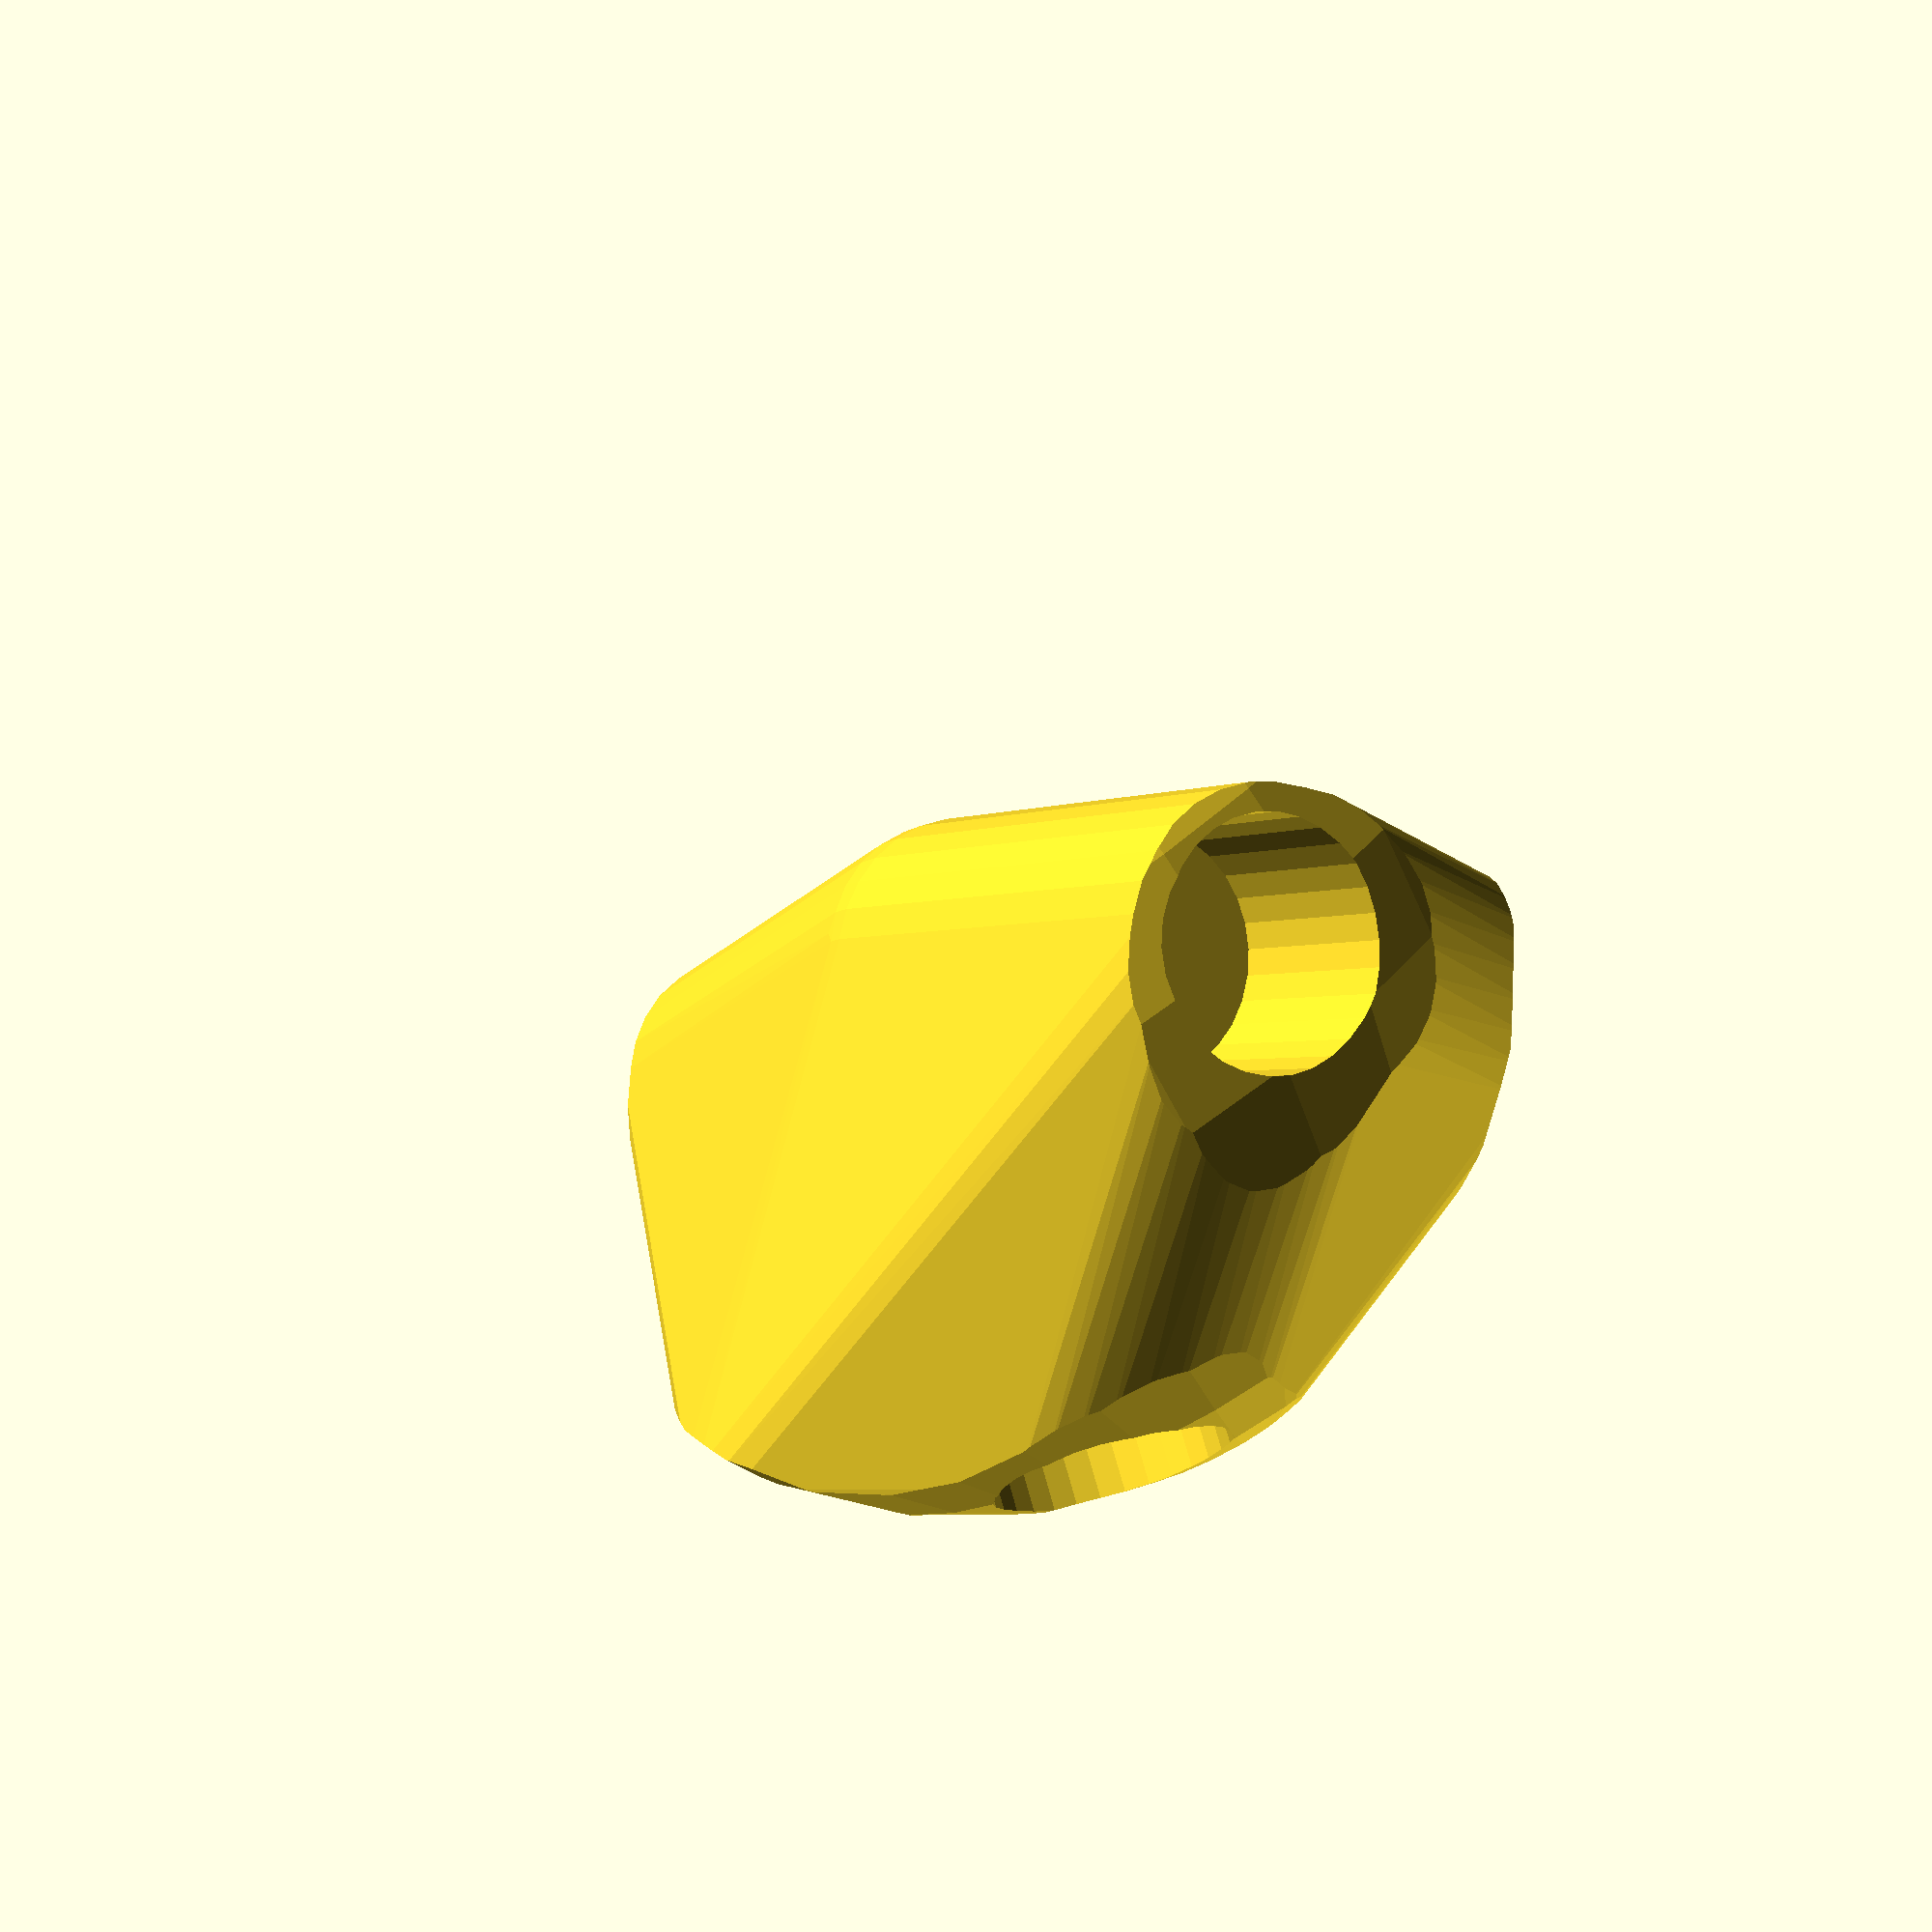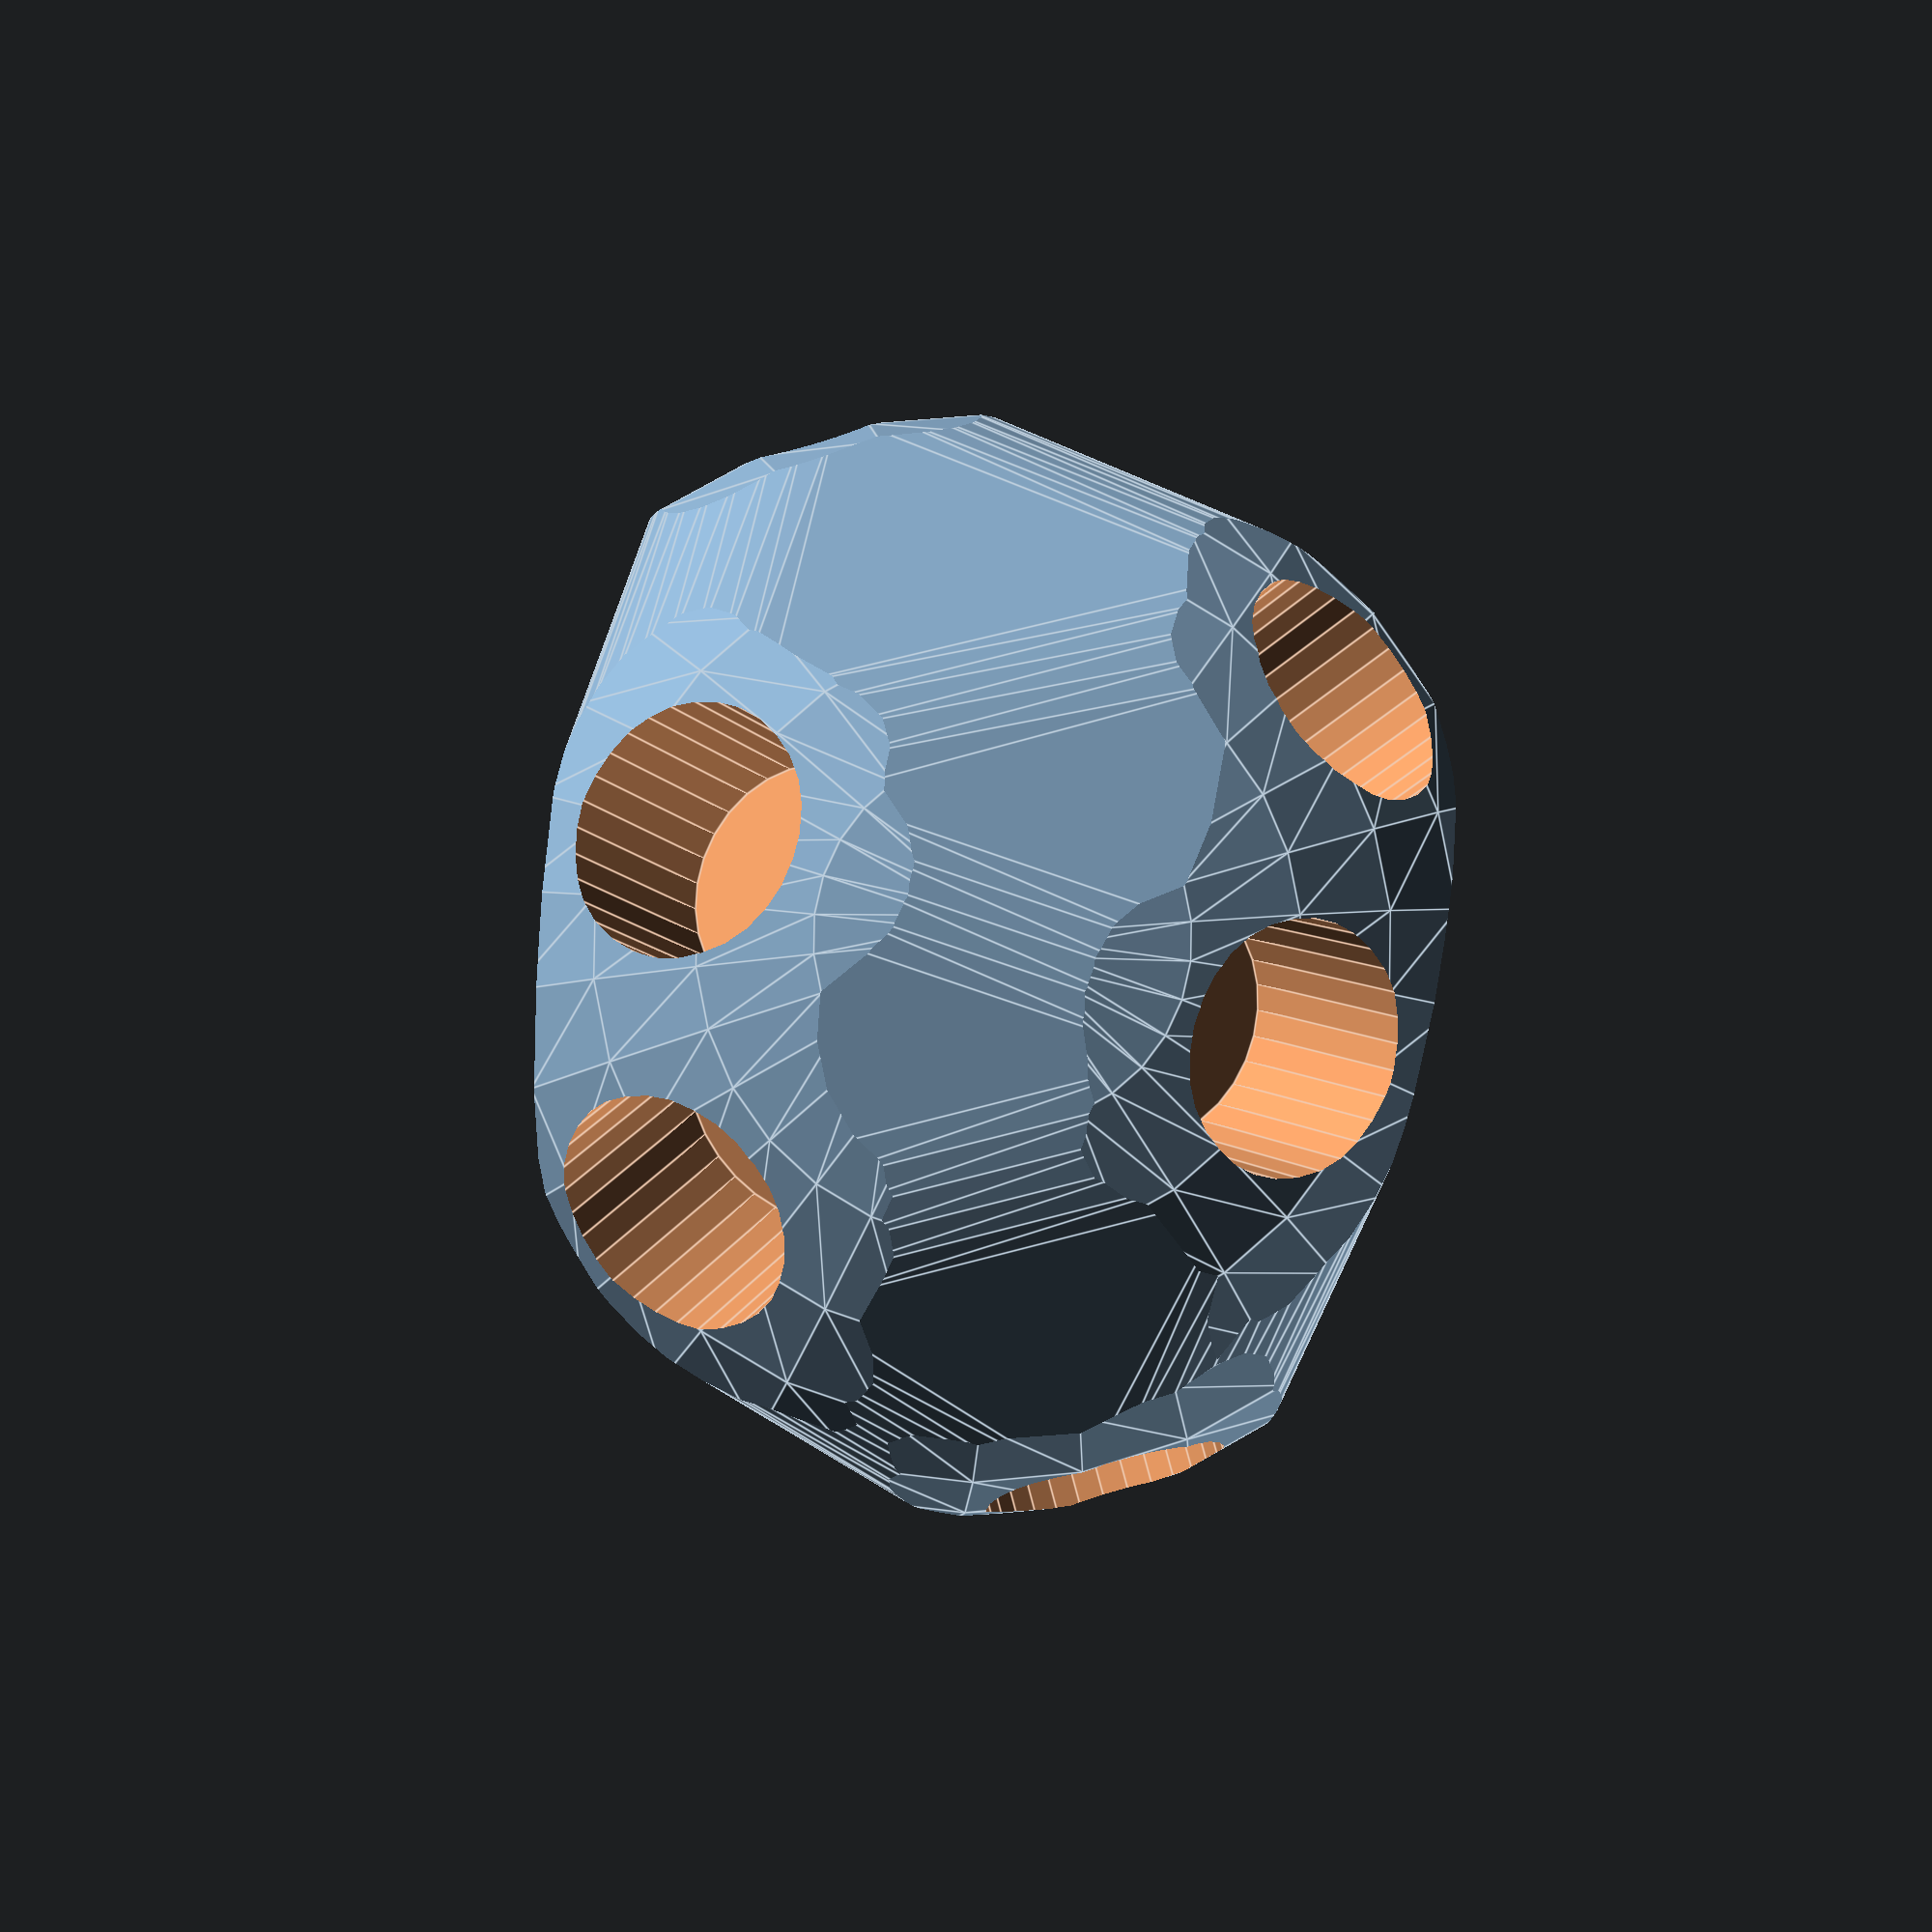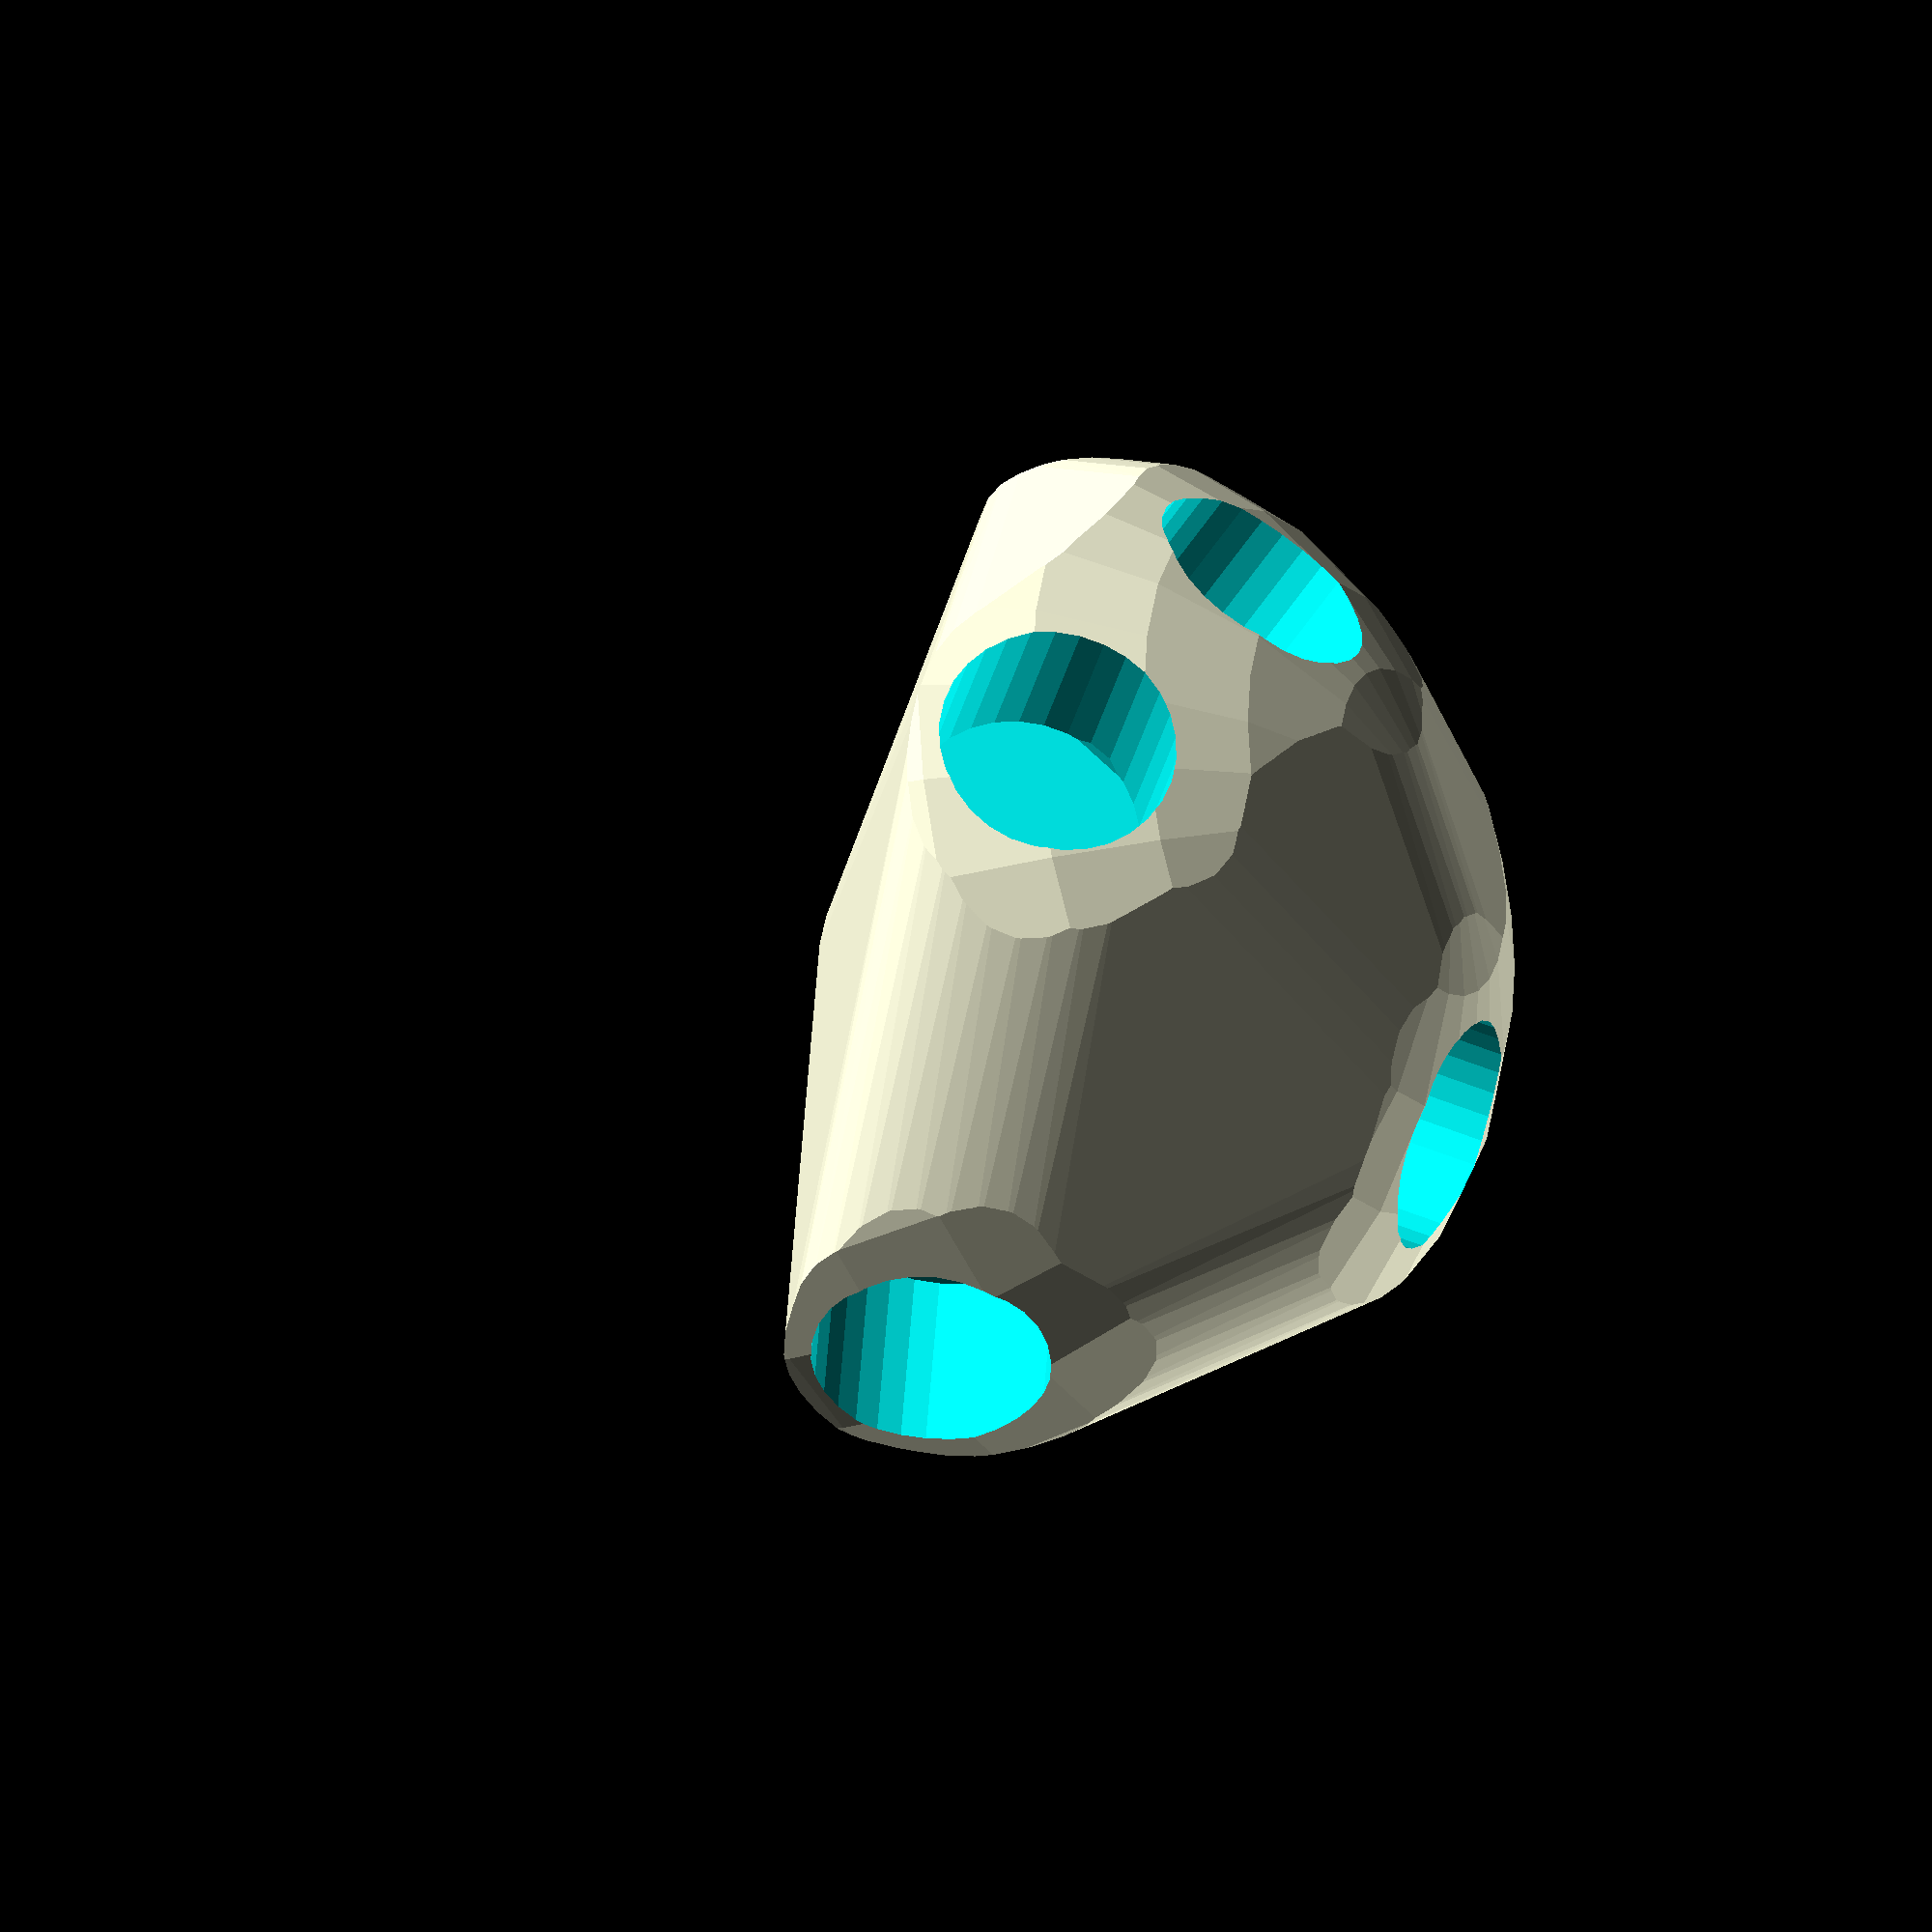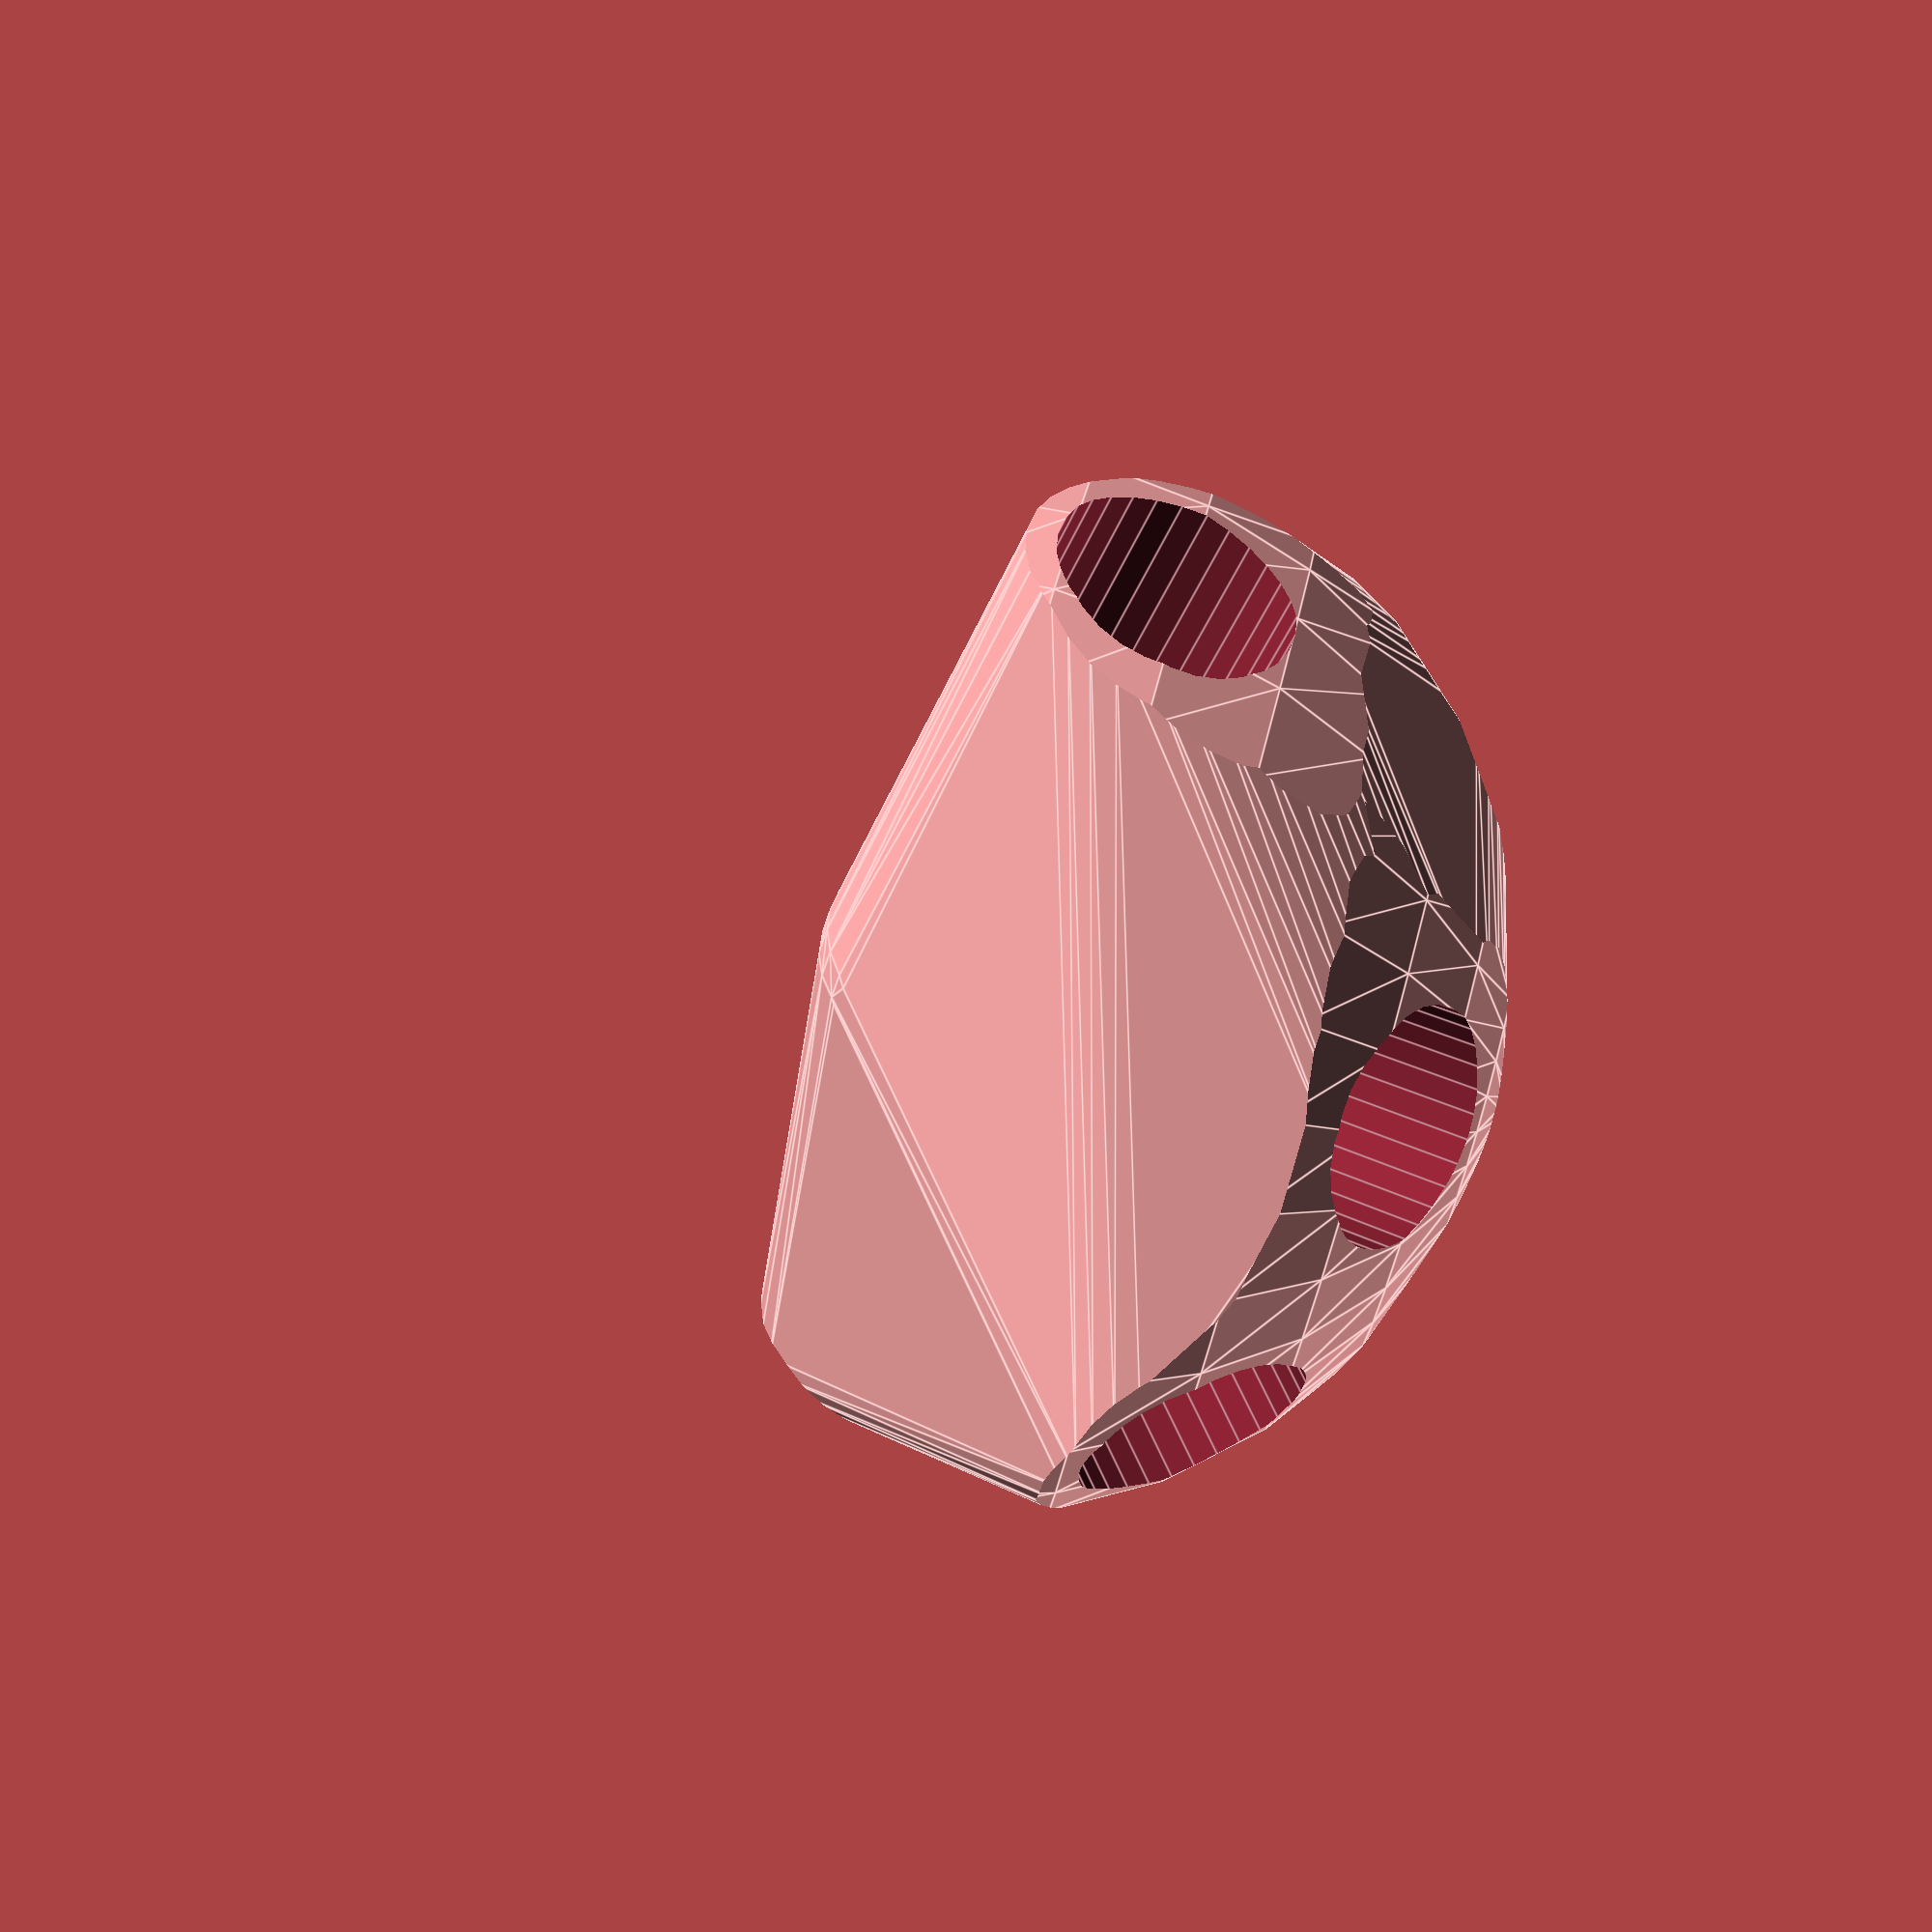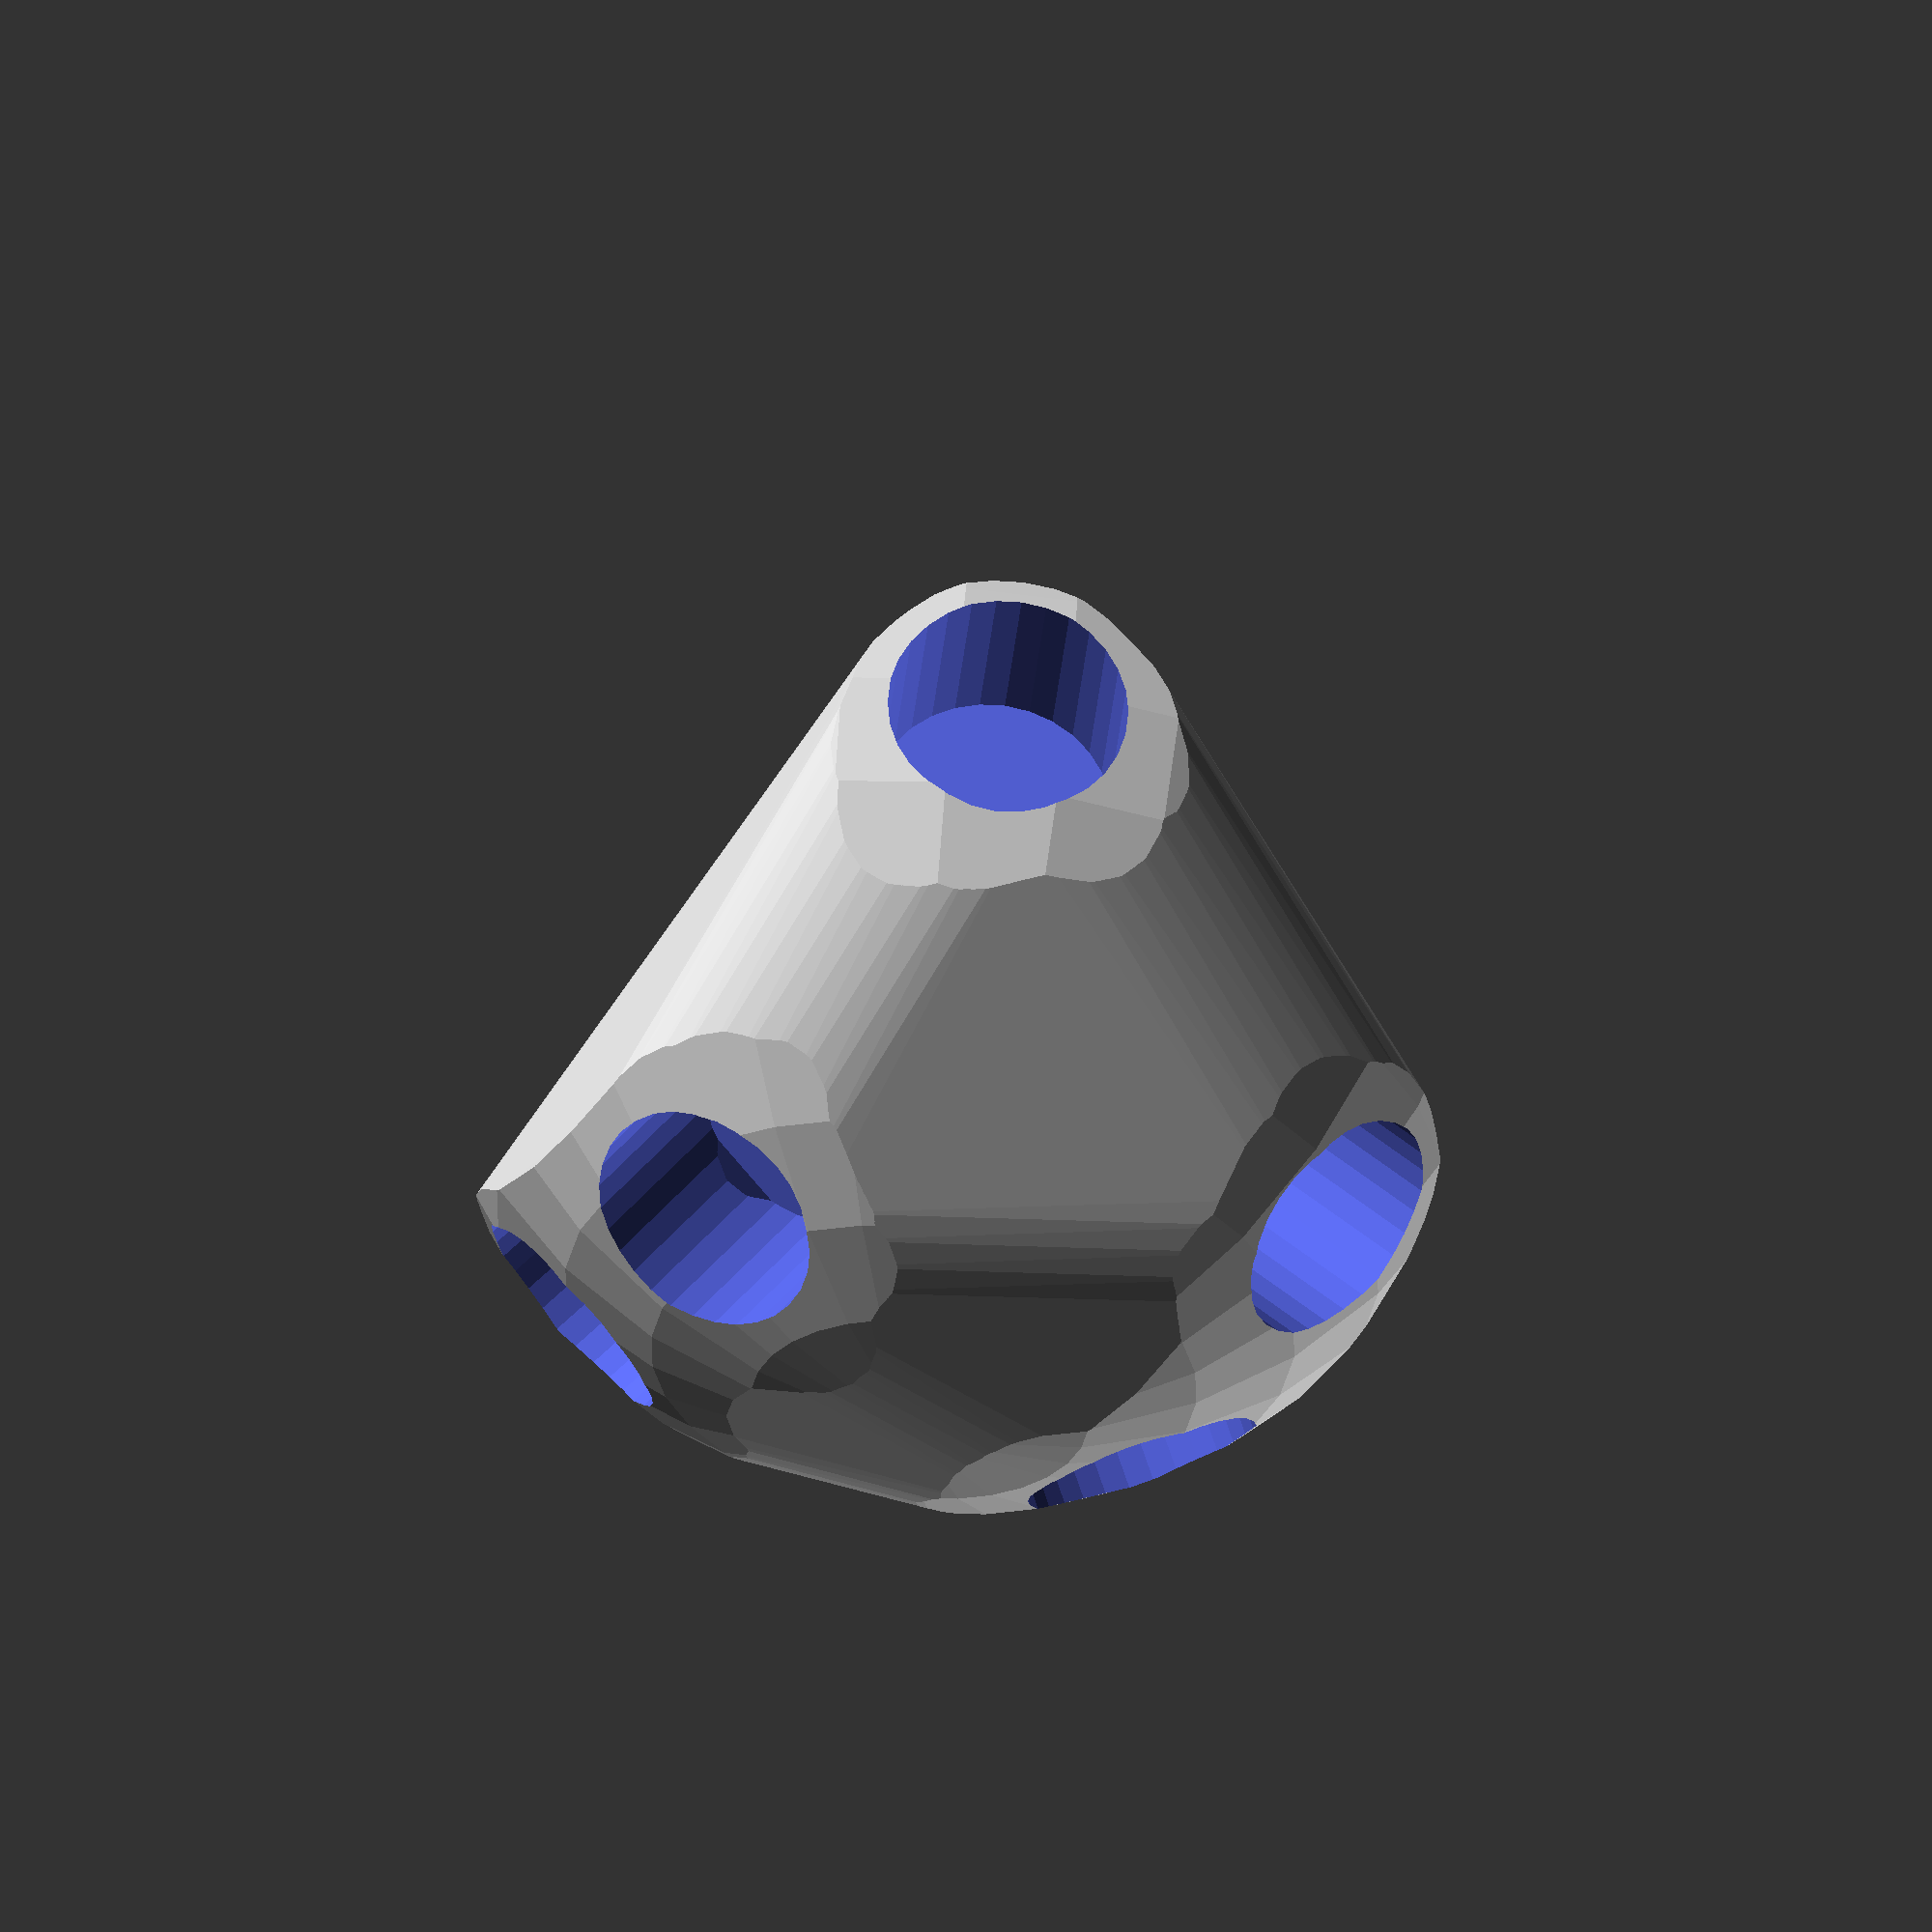
<openscad>


difference() {
	intersection() {
		hull() {
			rotate(a = -90.1383531860, v = [0.9190270647, -0.3941870412, 0.0000000000]) {
				rotate(a = -90.0000000000, v = [0.5586176552, -0.8294252922, 0.0000000000]) {
					cylinder(h = 60, r = 16.2000000000);
				}
			}
			rotate(a = -90.1383531860, v = [0.9190270647, -0.3941870412, 0.0000000000]) {
				rotate(a = -90.0000000000, v = [0.9814945807, 0.1914899165, -0.0000000000]) {
					cylinder(h = 60, r = 16.2000000000);
				}
			}
			rotate(a = -90.1383531860, v = [0.9190270647, -0.3941870412, 0.0000000000]) {
				rotate(a = -35.5868056728, v = [-0.0342303043, -0.5809280998, 0.0000000000]) {
					cylinder(h = 60, r = 16.2000000000);
				}
			}
			rotate(a = -90.1383531860, v = [0.9190270647, -0.3941870412, 0.0000000000]) {
				rotate(a = -51.5939393697, v = [0.7814513212, 0.0583633606, -0.0000000000]) {
					cylinder(h = 60, r = 16.2000000000);
				}
			}
			rotate(a = -90.1383531860, v = [0.9190270647, -0.3941870412, 0.0000000000]) {
				rotate(a = -130.0812386217, v = [0.4055494045, -0.6488120540, 0.0000000000]) {
					cylinder(h = 60, r = 16.2000000000);
				}
			}
			rotate(a = -90.1383531860, v = [0.9190270647, -0.3941870412, 0.0000000000]) {
				rotate(a = -142.9745676122, v = [0.2666005558, 0.5399372221, -0.0000000000]) {
					cylinder(h = 60, r = 16.2000000000);
				}
			}
		}
		sphere(r = 60);
	}
	union() {
		rotate(a = -90.1383531860, v = [0.9190270647, -0.3941870412, 0.0000000000]) {
			rotate(a = -90.0000000000, v = [0.5586176552, -0.8294252922, 0.0000000000]) {
				translate(v = [0, 0, 35]) {
					cylinder(h = 100, r = 13.2000000000);
				}
			}
		}
		rotate(a = -90.1383531860, v = [0.9190270647, -0.3941870412, 0.0000000000]) {
			rotate(a = -90.0000000000, v = [0.9814945807, 0.1914899165, -0.0000000000]) {
				translate(v = [0, 0, 35]) {
					cylinder(h = 100, r = 13.2000000000);
				}
			}
		}
		rotate(a = -90.1383531860, v = [0.9190270647, -0.3941870412, 0.0000000000]) {
			rotate(a = -35.5868056728, v = [-0.0342303043, -0.5809280998, 0.0000000000]) {
				translate(v = [0, 0, 35]) {
					cylinder(h = 100, r = 13.2000000000);
				}
			}
		}
		rotate(a = -90.1383531860, v = [0.9190270647, -0.3941870412, 0.0000000000]) {
			rotate(a = -51.5939393697, v = [0.7814513212, 0.0583633606, -0.0000000000]) {
				translate(v = [0, 0, 35]) {
					cylinder(h = 100, r = 13.2000000000);
				}
			}
		}
		rotate(a = -90.1383531860, v = [0.9190270647, -0.3941870412, 0.0000000000]) {
			rotate(a = -130.0812386217, v = [0.4055494045, -0.6488120540, 0.0000000000]) {
				translate(v = [0, 0, 35]) {
					cylinder(h = 100, r = 13.2000000000);
				}
			}
		}
		rotate(a = -90.1383531860, v = [0.9190270647, -0.3941870412, 0.0000000000]) {
			rotate(a = -142.9745676122, v = [0.2666005558, 0.5399372221, -0.0000000000]) {
				translate(v = [0, 0, 35]) {
					cylinder(h = 100, r = 13.2000000000);
				}
			}
		}
	}
}
</openscad>
<views>
elev=254.5 azim=83.9 roll=150.3 proj=p view=solid
elev=182.8 azim=317.1 roll=3.6 proj=p view=edges
elev=31.7 azim=288.9 roll=119.1 proj=o view=wireframe
elev=277.0 azim=260.7 roll=105.5 proj=p view=edges
elev=301.5 azim=115.1 roll=185.1 proj=o view=wireframe
</views>
